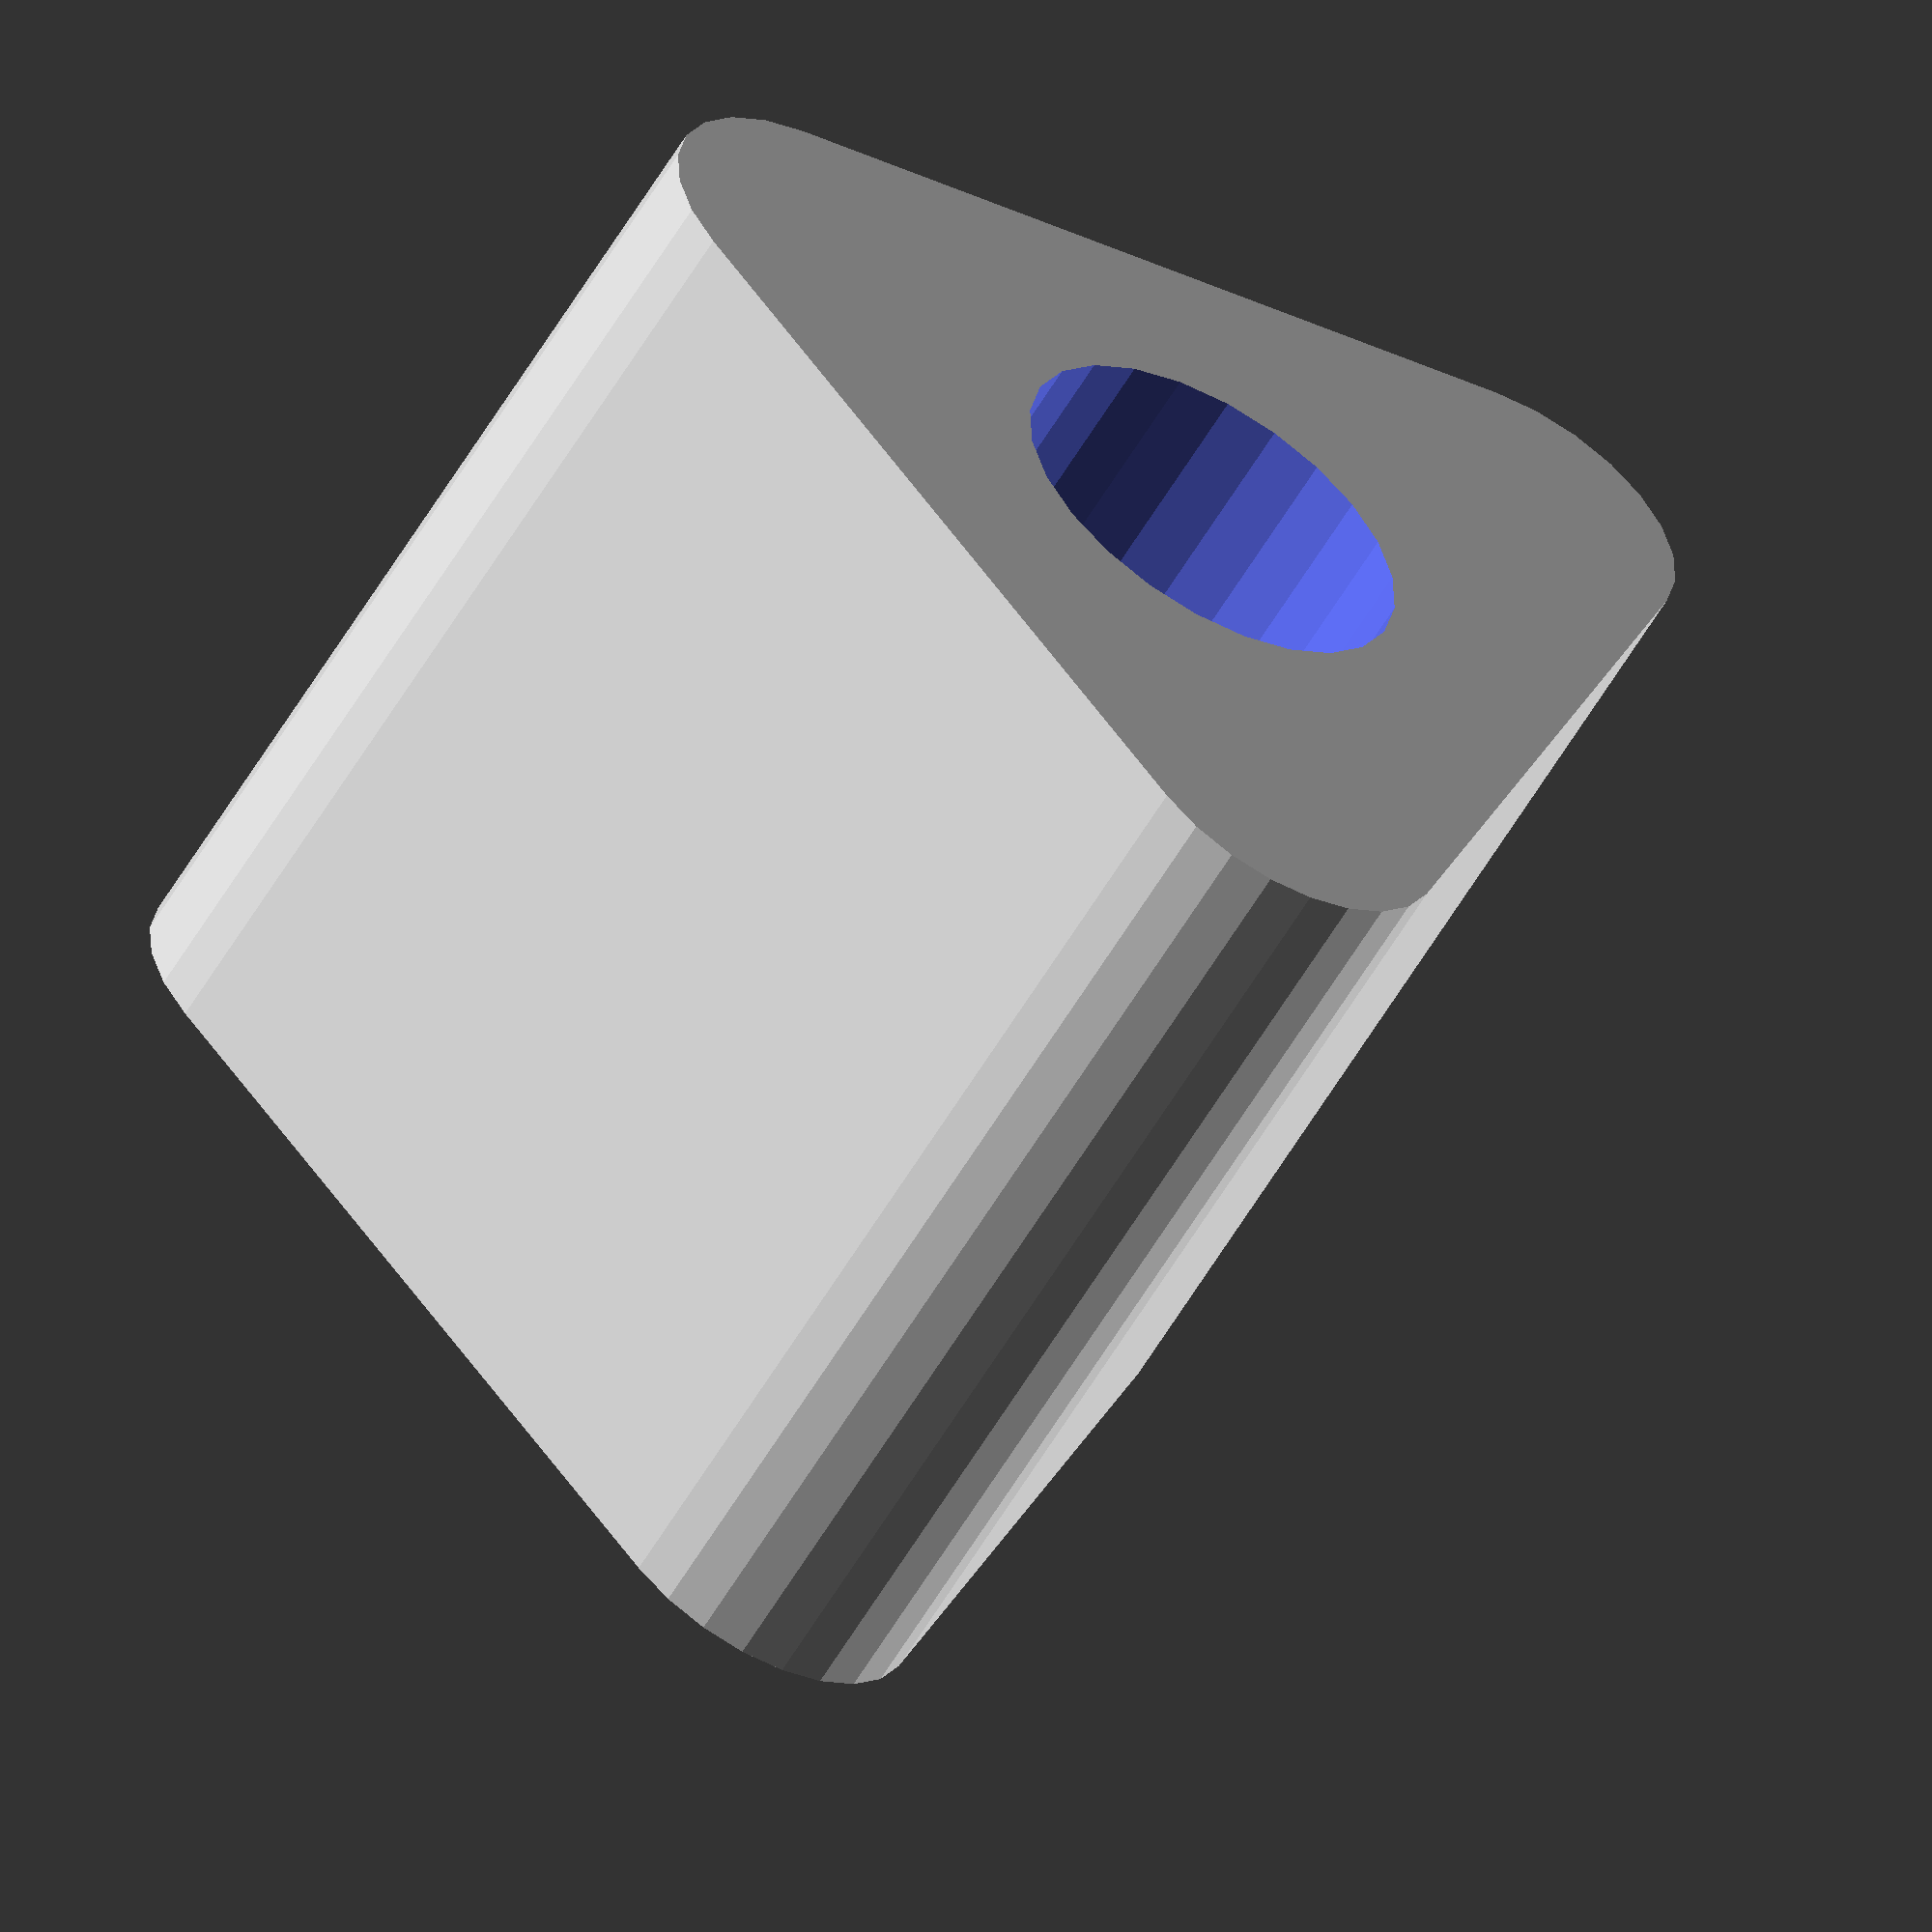
<openscad>
// Christmas star

// Copyright (C) 2016 Embecosm Limited (www.embecosm.com)

// Contributor: Jeremy Bennett <jeremy.bennett@embecosm.com>

// This file is licensed under the Creative Commons Attribution-ShareAlike 3.0
// Unported License. To view a copy of this license, visit
// http://creativecommons.org/licenses/by-sa/3.0/ or send a letter to Creative
// Commons, PO Box 1866, Mountain View, CA 94042, USA.


// A star of David incorporating a Cuttlefish. This is the generic half

HOLE_R = 1.8;
HEAD_R = 3.5;
SPACER_H = 8;

DELTA = 0.1;

module spacer () {
    difference () {
        minkowski () {
            cylinder (r = 4, h = SPACER_H, $fn = 3, center = true);
            cylinder (r = 1.5, $fn = 24);
        }
        cylinder (r = HOLE_R, h = SPACER_H +1.5 * 2 + DELTA, $fn = 24,
                  center = true);
    }
}

spacer ();

</openscad>
<views>
elev=57.6 azim=79.9 roll=330.0 proj=o view=solid
</views>
